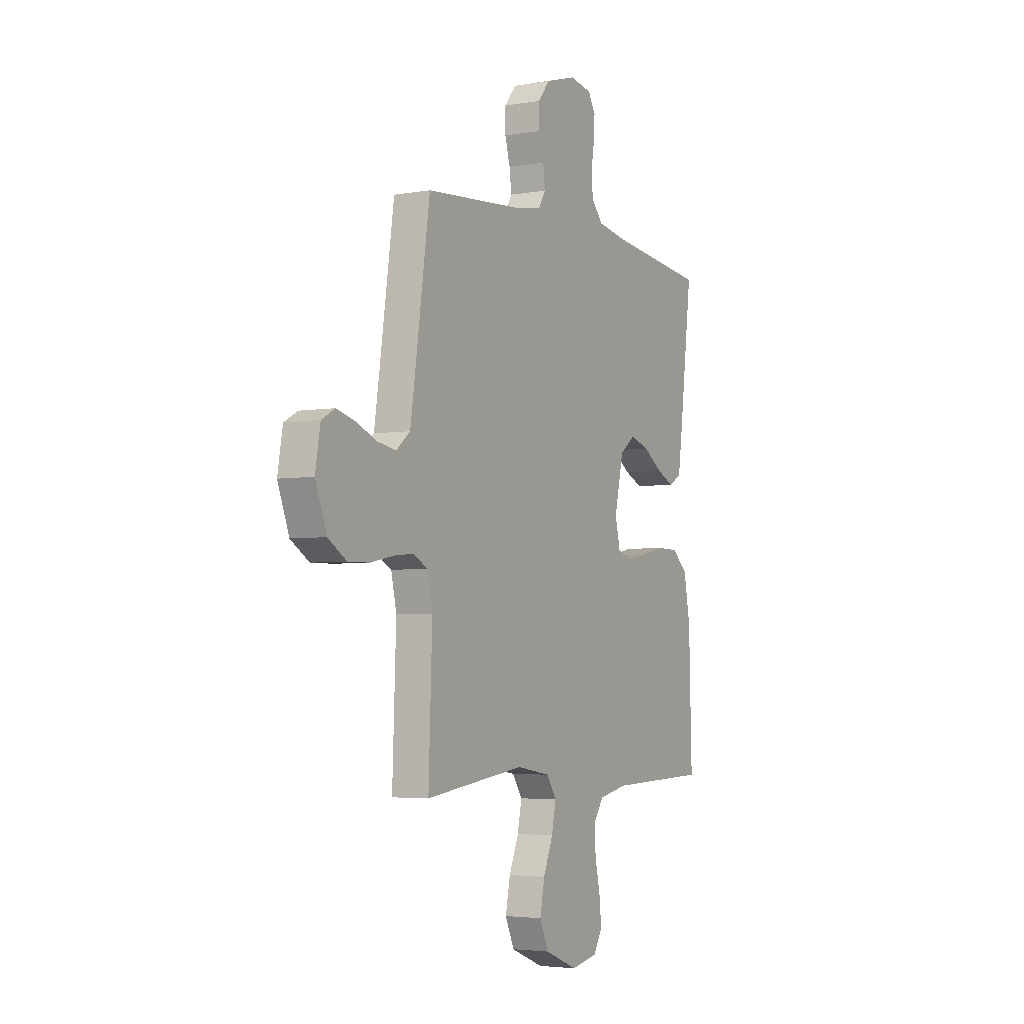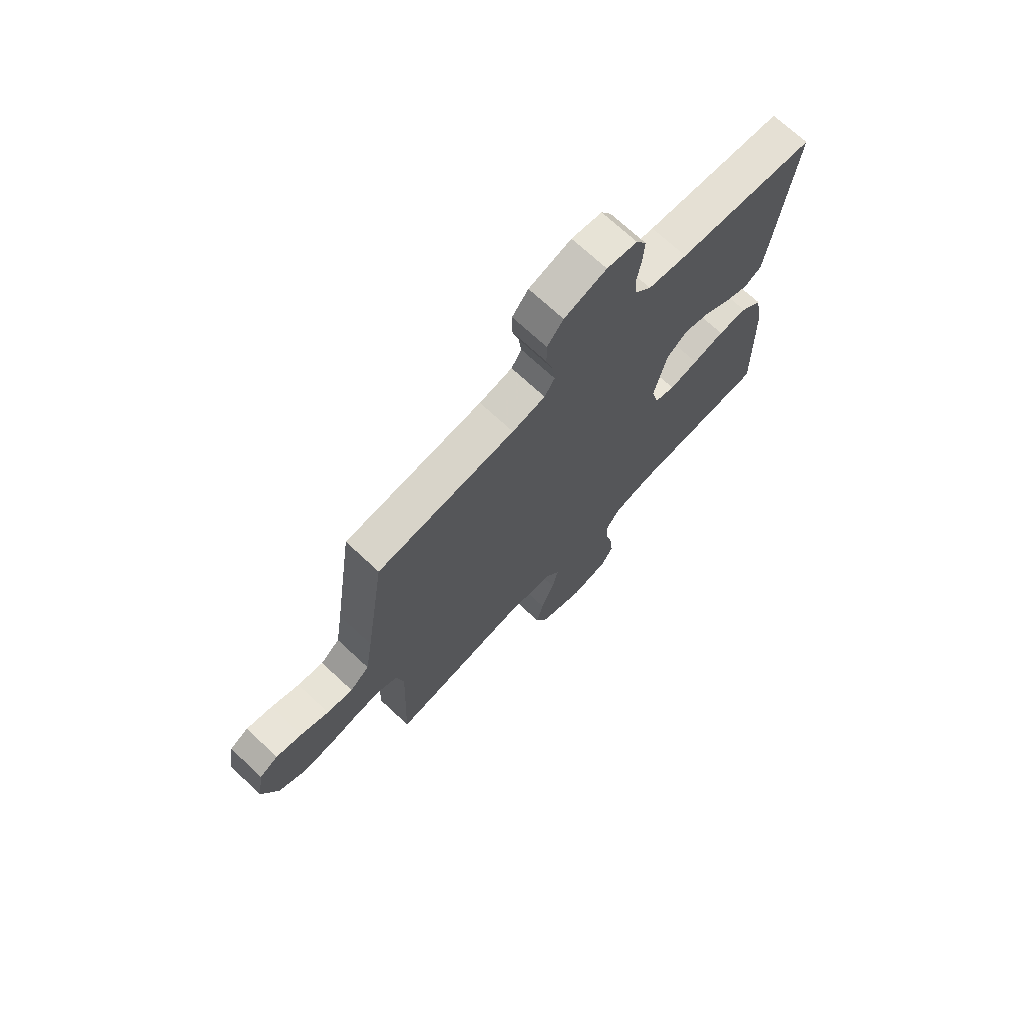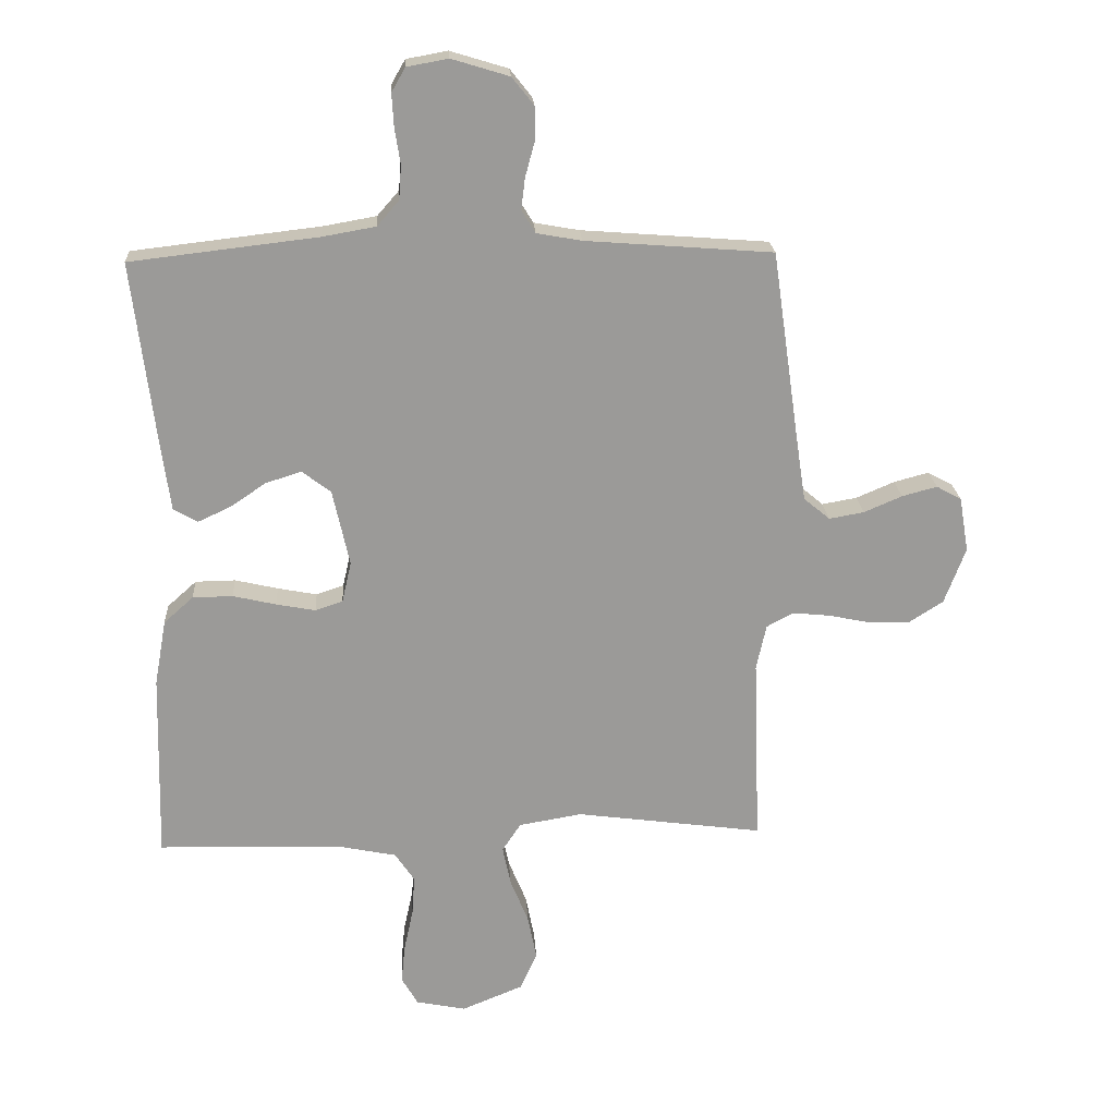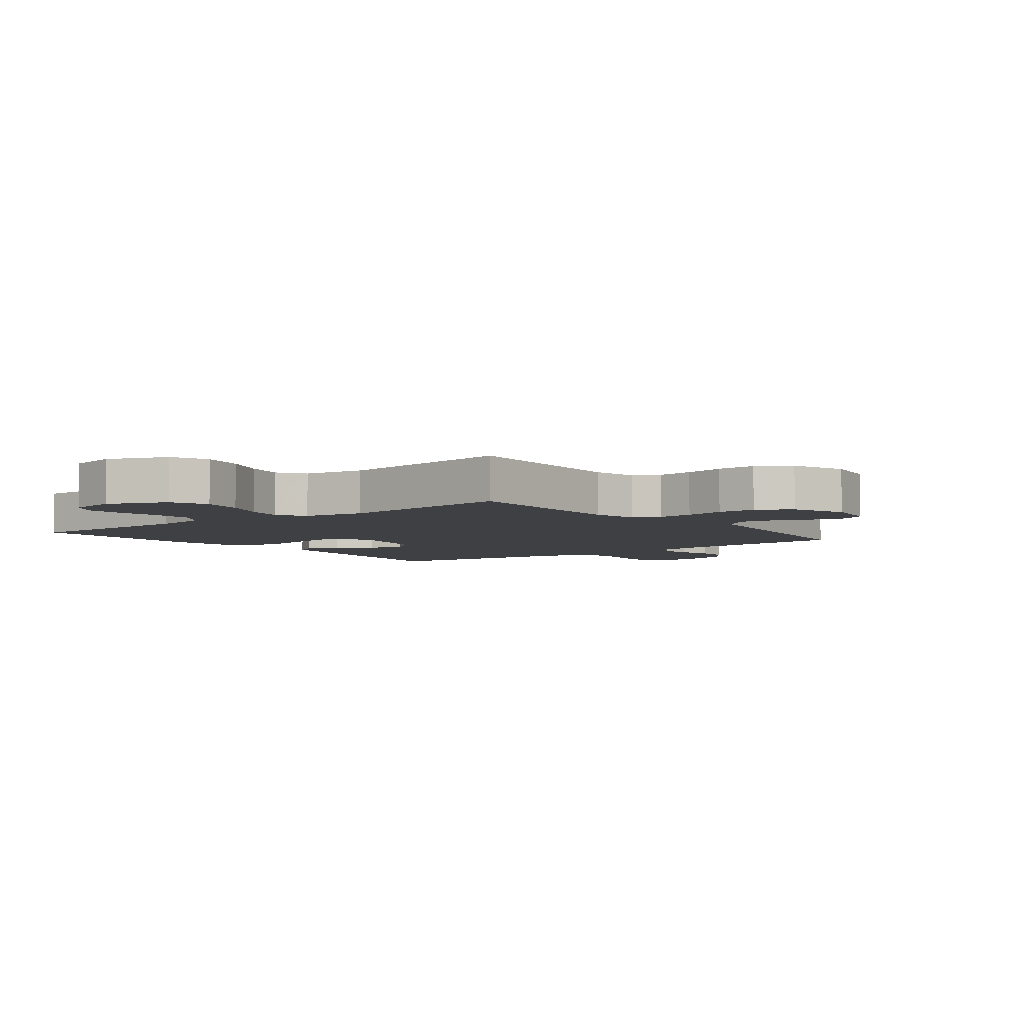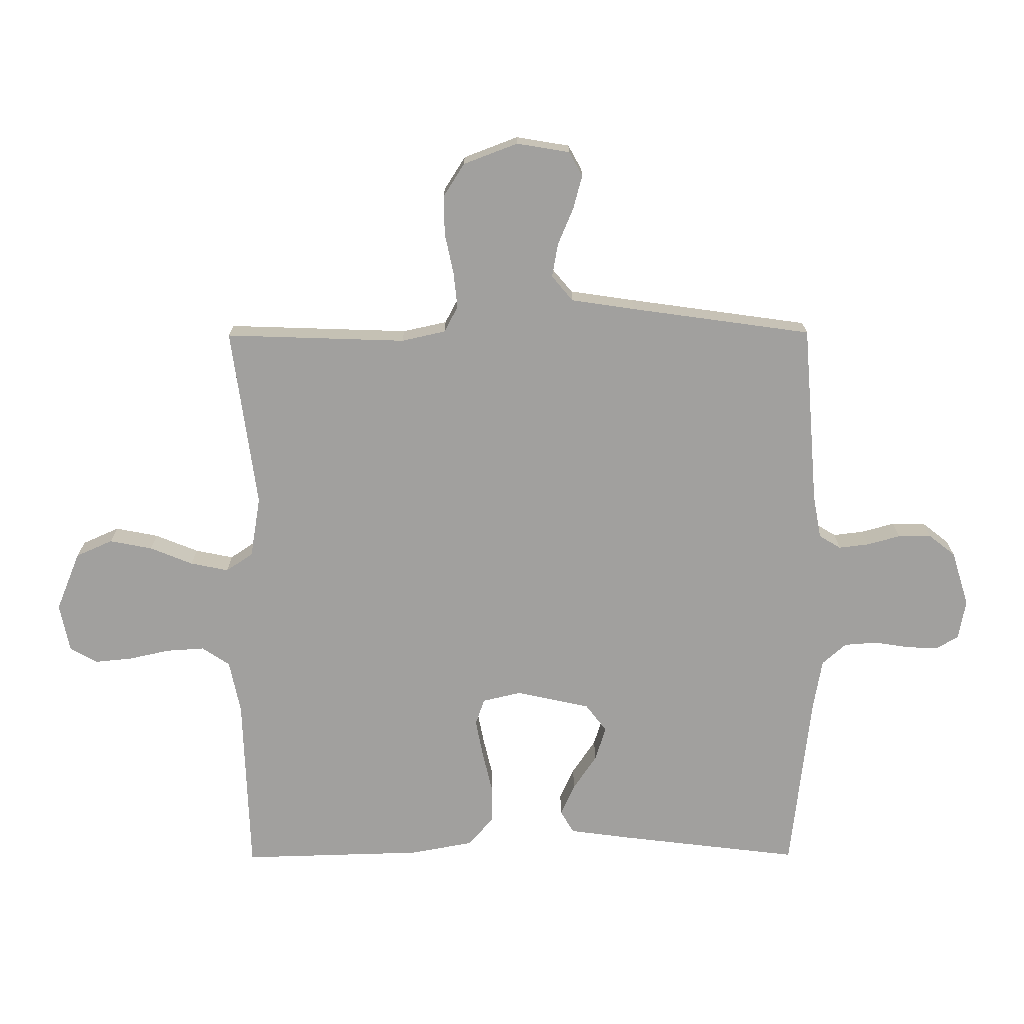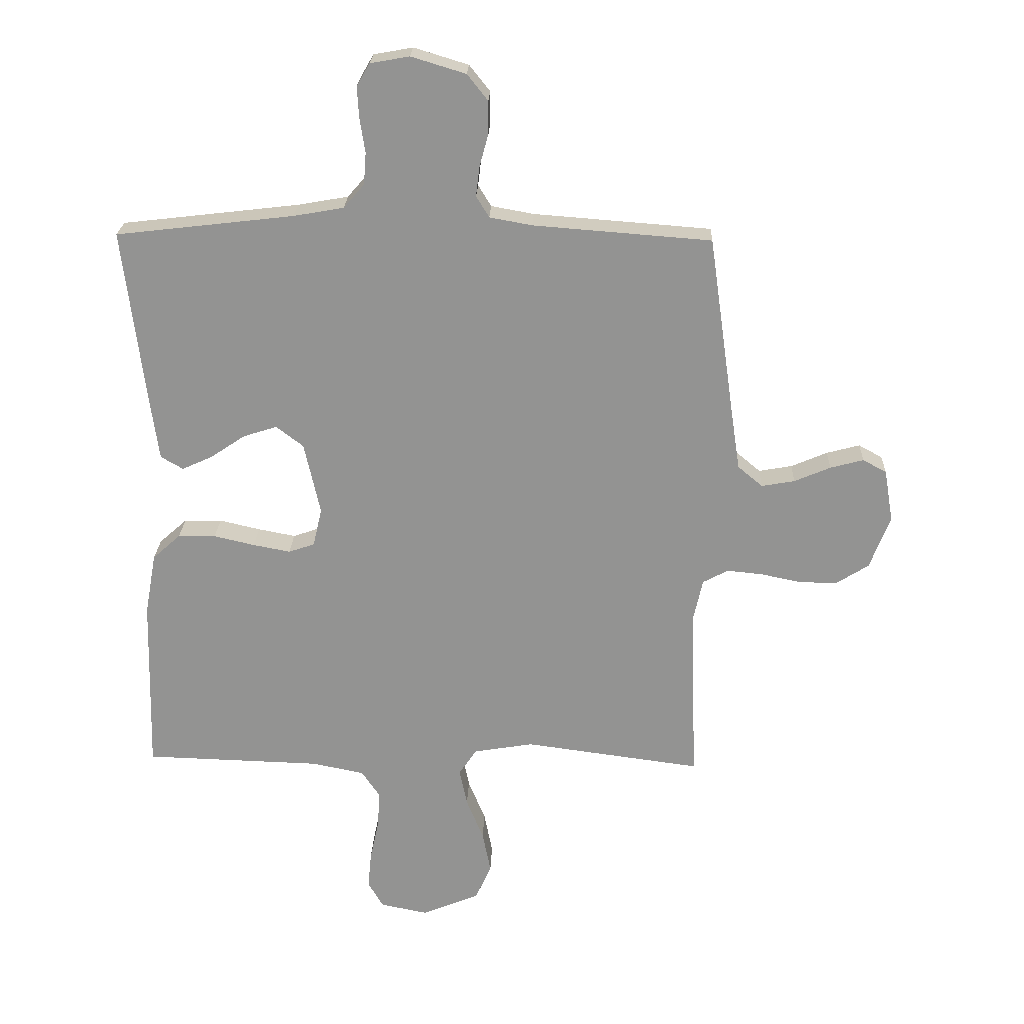
<metadata>
{"format":"obj","ext":"obj","renderer":"f3d","projection":"perspective","resolution":1024,"background":"white","views":[{"elev":-4.0,"azim":-60.3,"up":"+Z"},{"elev":71.3,"azim":-47.0,"up":"+Z"},{"elev":20.9,"azim":176.5,"up":"+Z"},{"elev":-5.0,"azim":-142.2,"up":"+Y"},{"elev":-71.8,"azim":-89.7,"up":"+Y"},{"elev":23.1,"azim":-177.9,"up":"+Z"}]}
</metadata>
<code>
v 0.5 0.07 -0.5
v 0.2 0.07 -0.509
v 0.112 0.07 -0.527
v 0.081 0.07 -0.573
v 0.085 0.07 -0.636
v 0.1 0.07 -0.705
v 0.106 0.07 -0.767
v 0.08 0.07 -0.812
v 0 0.07 -0.828
v -0.098 0.07 -0.788
v -0.125 0.07 -0.727
v -0.111 0.07 -0.656
v -0.082 0.07 -0.585
v -0.069 0.07 -0.522
v -0.099 0.07 -0.477
v -0.2 0.07 -0.46
v -0.5 0.07 -0.5
v -0.489 0.07 -0.2
v -0.505 0.07 -0.127
v -0.548 0.07 -0.104
v -0.608 0.07 -0.11
v -0.675 0.07 -0.124
v -0.74 0.07 -0.125
v -0.795 0.07 -0.09
v -0.829 0.07 0
v -0.814 0.07 0.088
v -0.774 0.07 0.11
v -0.718 0.07 0.095
v -0.657 0.07 0.069
v -0.601 0.07 0.059
v -0.559 0.07 0.094
v -0.543 0.07 0.2
v -0.5 0.07 0.5
v -0.2 0.07 0.523
v -0.128 0.07 0.536
v -0.106 0.07 0.572
v -0.112 0.07 0.622
v -0.127 0.07 0.677
v -0.127 0.07 0.732
v -0.092 0.07 0.776
v 0 0.07 0.804
v 0.066 0.07 0.792
v 0.088 0.07 0.754
v 0.085 0.07 0.702
v 0.076 0.07 0.644
v 0.08 0.07 0.59
v 0.115 0.07 0.55
v 0.2 0.07 0.535
v 0.5 0.07 0.5
v 0.463 0.07 0.2
v 0.449 0.07 0.098
v 0.411 0.07 0.076
v 0.359 0.07 0.1
v 0.301 0.07 0.139
v 0.244 0.07 0.157
v 0.198 0.07 0.122
v 0.171 0.07 0
v 0.186 0.07 -0.065
v 0.23 0.07 -0.08
v 0.293 0.07 -0.068
v 0.362 0.07 -0.052
v 0.426 0.07 -0.053
v 0.473 0.07 -0.095
v 0.492 0.07 -0.2
v 0.5 0 -0.5
v 0.2 0 -0.509
v 0.112 0 -0.527
v 0.081 0 -0.573
v 0.085 0 -0.636
v 0.1 0 -0.705
v 0.106 0 -0.767
v 0.08 0 -0.812
v 0 0 -0.828
v -0.098 0 -0.788
v -0.125 0 -0.727
v -0.111 0 -0.656
v -0.082 0 -0.585
v -0.069 0 -0.522
v -0.099 0 -0.477
v -0.2 0 -0.46
v -0.5 0 -0.5
v -0.489 0 -0.2
v -0.505 0 -0.127
v -0.548 0 -0.104
v -0.608 0 -0.11
v -0.675 0 -0.124
v -0.74 0 -0.125
v -0.795 0 -0.09
v -0.829 0 0
v -0.814 0 0.088
v -0.774 0 0.11
v -0.718 0 0.095
v -0.657 0 0.069
v -0.601 0 0.059
v -0.559 0 0.094
v -0.543 0 0.2
v -0.5 0 0.5
v -0.2 0 0.523
v -0.128 0 0.536
v -0.106 0 0.572
v -0.112 0 0.622
v -0.127 0 0.677
v -0.127 0 0.732
v -0.092 0 0.776
v 0 0 0.804
v 0.066 0 0.792
v 0.088 0 0.754
v 0.085 0 0.702
v 0.076 0 0.644
v 0.08 0 0.59
v 0.115 0 0.55
v 0.2 0 0.535
v 0.5 0 0.5
v 0.463 0 0.2
v 0.449 0 0.098
v 0.411 0 0.076
v 0.359 0 0.1
v 0.301 0 0.139
v 0.244 0 0.157
v 0.198 0 0.122
v 0.171 0 0
v 0.186 0 -0.065
v 0.23 0 -0.08
v 0.293 0 -0.068
v 0.362 0 -0.052
v 0.426 0 -0.053
v 0.473 0 -0.095
v 0.492 0 -0.2
f 63 64 1 2
f 60 61 62 63
f 59 60 63 2
f 58 59 2 3
f 57 58 3 4
f 51 52 53 54
f 51 54 55
f 48 49 50 51
f 47 48 51 55
f 46 47 55 56
f 42 43 44 45
f 40 41 42 45
f 40 45 46
f 37 38 39 40
f 36 37 40 46
f 35 36 46 56
f 32 33 34
f 31 32 34 35
f 26 27 28 29
f 26 29 30
f 25 26 30
f 24 25 30
f 21 22 23 24
f 20 21 24 30
f 19 20 30 31
f 16 17 18
f 15 16 18 19
f 10 11 12 13
f 10 13 14
f 9 10 14
f 8 9 14
f 5 6 7 8
f 4 5 8 14
f 57 4 14 15
f 31 35 56 57
f 15 19 31 57
f 66 65 128 127
f 127 126 125 124
f 66 127 124 123
f 67 66 123 122
f 68 67 122 121
f 118 117 116 115
f 119 118 115
f 115 114 113 112
f 119 115 112 111
f 120 119 111 110
f 109 108 107 106
f 109 106 105 104
f 110 109 104
f 104 103 102 101
f 110 104 101 100
f 120 110 100 99
f 98 97 96
f 99 98 96 95
f 93 92 91 90
f 94 93 90
f 94 90 89
f 94 89 88
f 88 87 86 85
f 94 88 85 84
f 95 94 84 83
f 82 81 80
f 83 82 80 79
f 77 76 75 74
f 78 77 74
f 78 74 73
f 78 73 72
f 72 71 70 69
f 78 72 69 68
f 79 78 68 121
f 121 120 99 95
f 121 95 83 79
f 1 65 66 2
f 2 66 67 3
f 3 67 68 4
f 4 68 69 5
f 5 69 70 6
f 6 70 71 7
f 7 71 72 8
f 8 72 73 9
f 9 73 74 10
f 10 74 75 11
f 11 75 76 12
f 12 76 77 13
f 13 77 78 14
f 14 78 79 15
f 15 79 80 16
f 16 80 81 17
f 17 81 82 18
f 18 82 83 19
f 19 83 84 20
f 20 84 85 21
f 21 85 86 22
f 22 86 87 23
f 23 87 88 24
f 24 88 89 25
f 25 89 90 26
f 26 90 91 27
f 27 91 92 28
f 28 92 93 29
f 29 93 94 30
f 30 94 95 31
f 31 95 96 32
f 32 96 97 33
f 33 97 98 34
f 34 98 99 35
f 35 99 100 36
f 36 100 101 37
f 37 101 102 38
f 38 102 103 39
f 39 103 104 40
f 40 104 105 41
f 41 105 106 42
f 42 106 107 43
f 43 107 108 44
f 44 108 109 45
f 45 109 110 46
f 46 110 111 47
f 47 111 112 48
f 48 112 113 49
f 49 113 114 50
f 50 114 115 51
f 51 115 116 52
f 52 116 117 53
f 53 117 118 54
f 54 118 119 55
f 55 119 120 56
f 56 120 121 57
f 57 121 122 58
f 58 122 123 59
f 59 123 124 60
f 60 124 125 61
f 61 125 126 62
f 62 126 127 63
f 63 127 128 64
f 64 128 65 1

</code>
